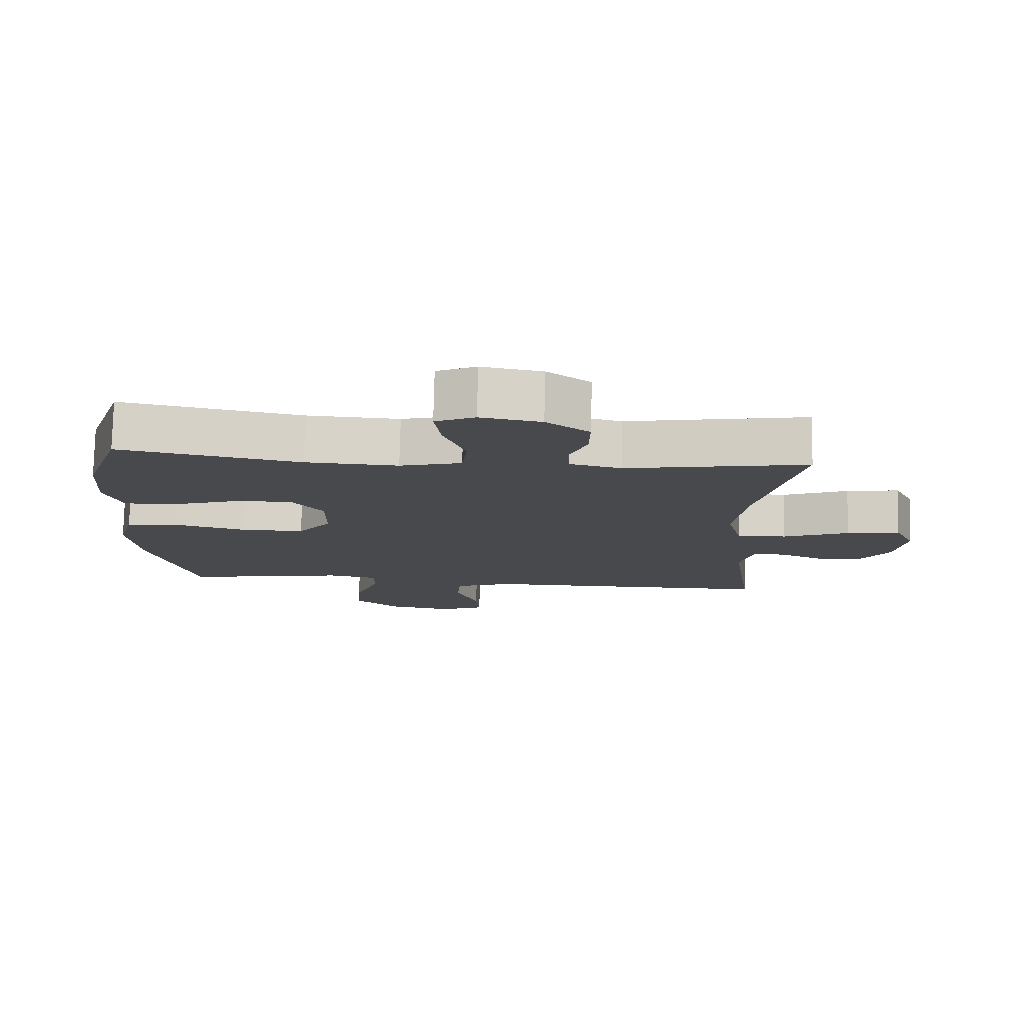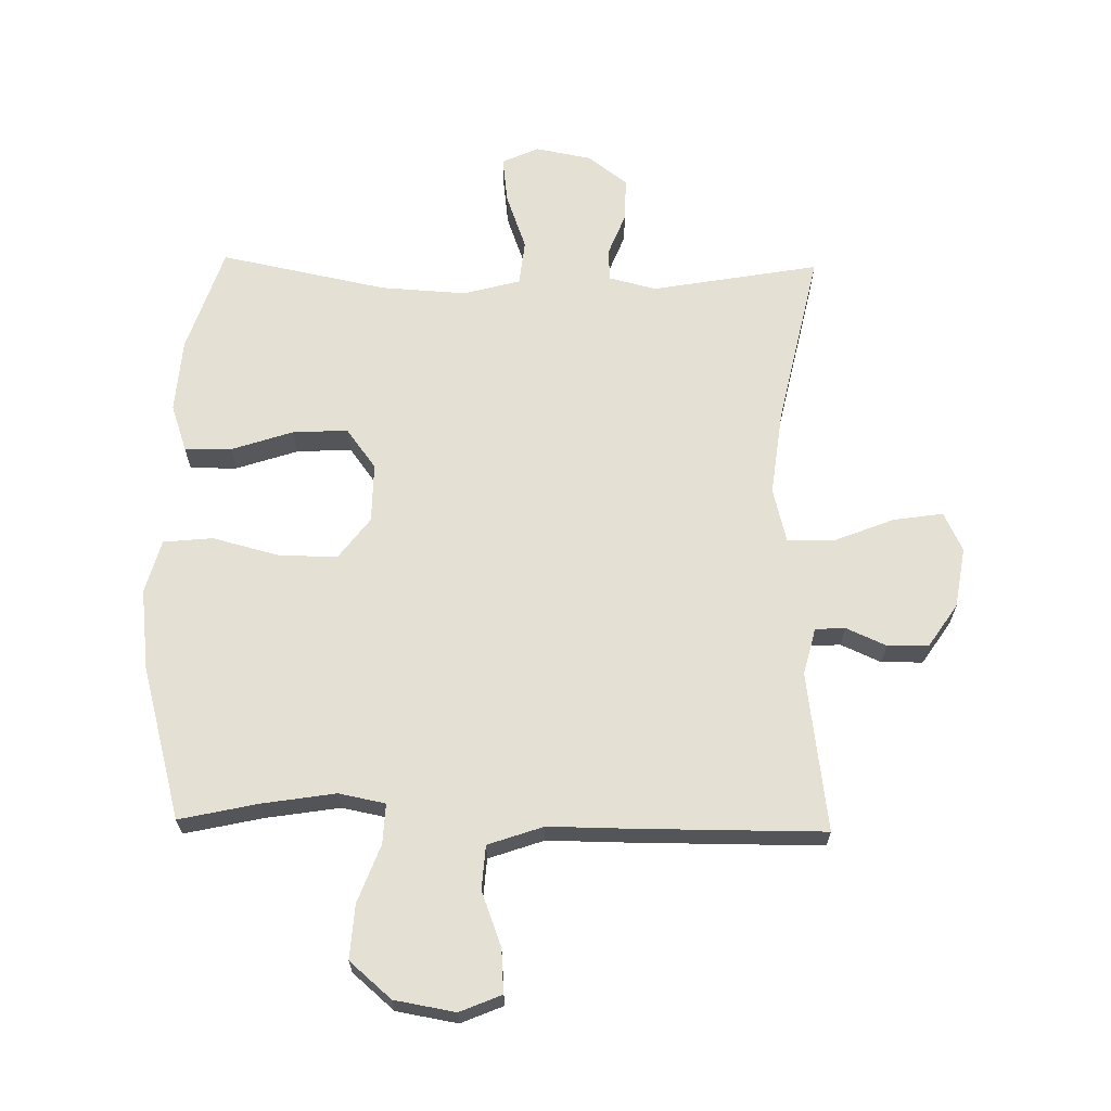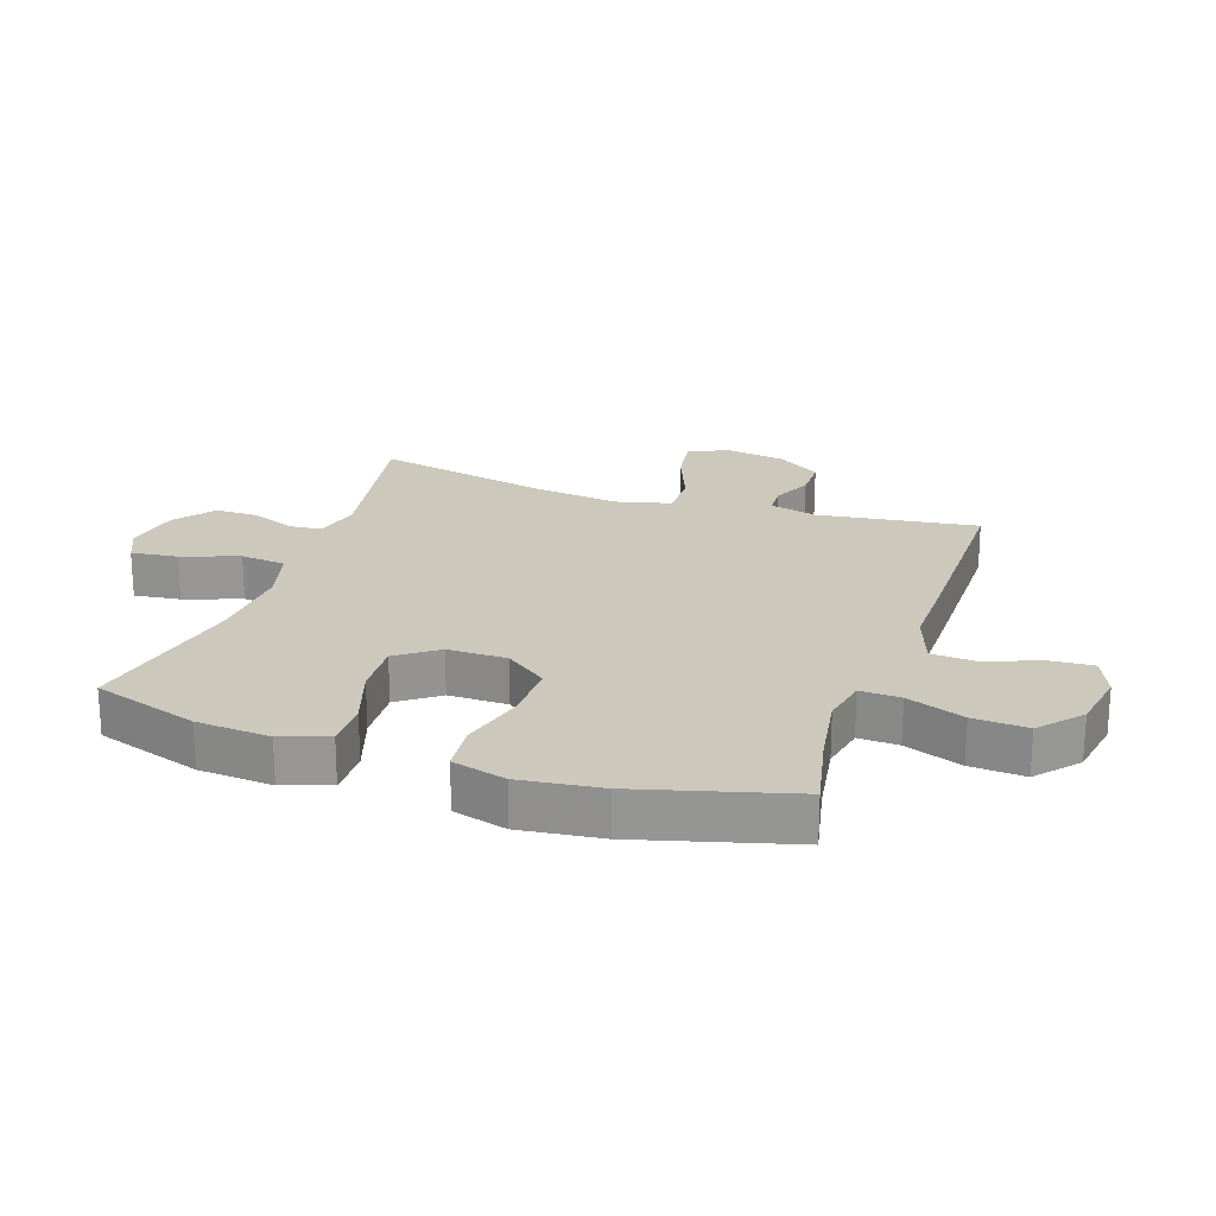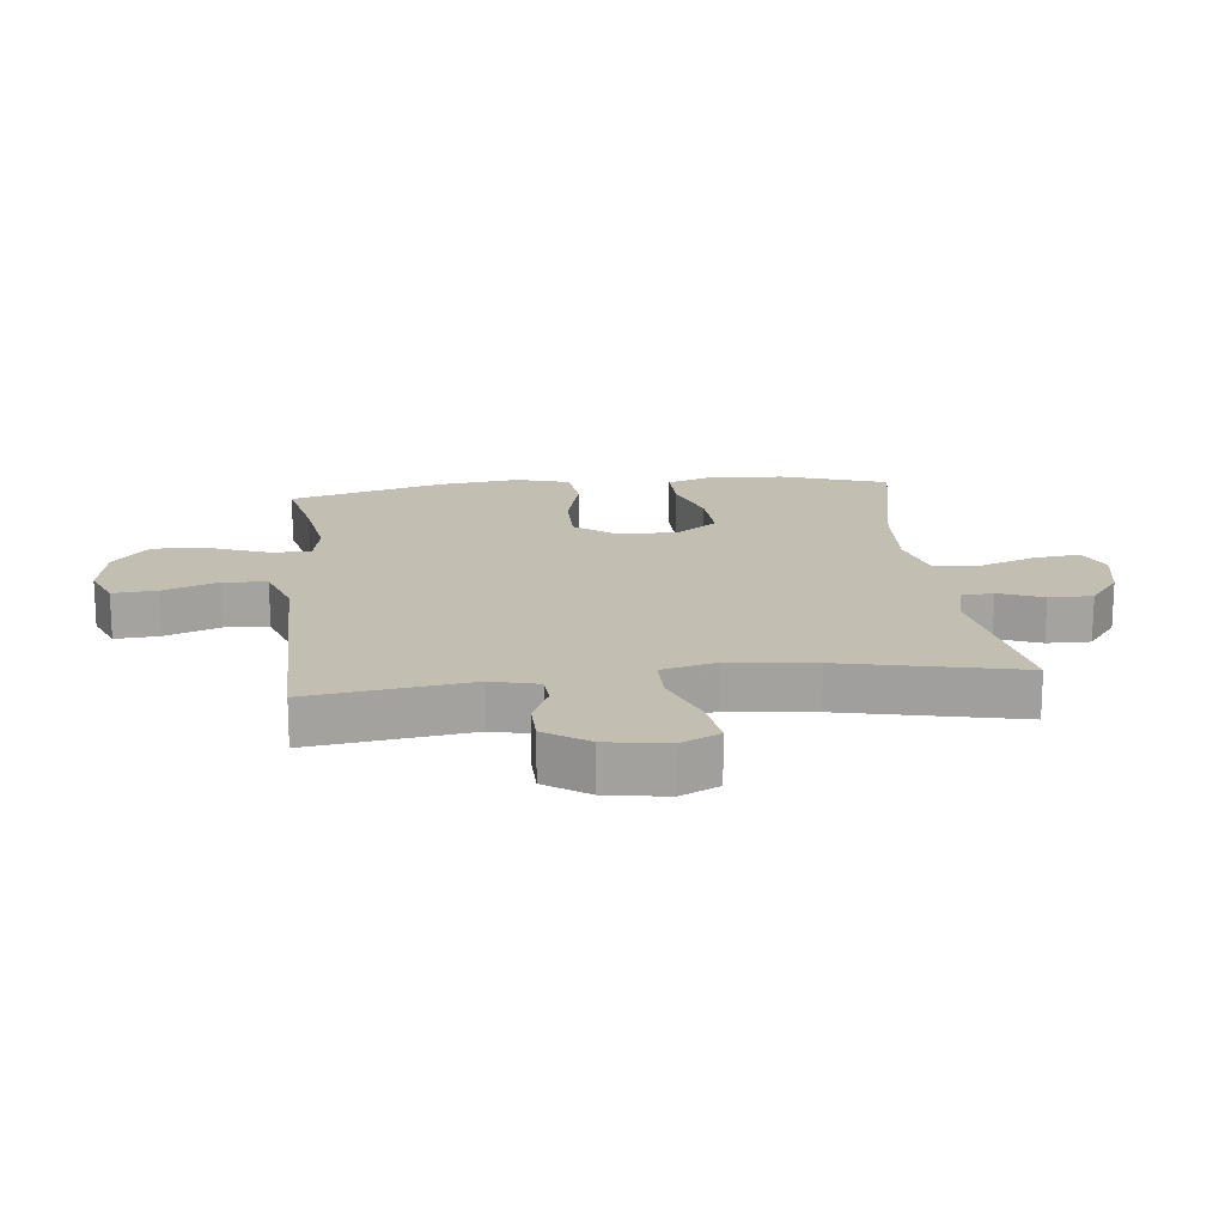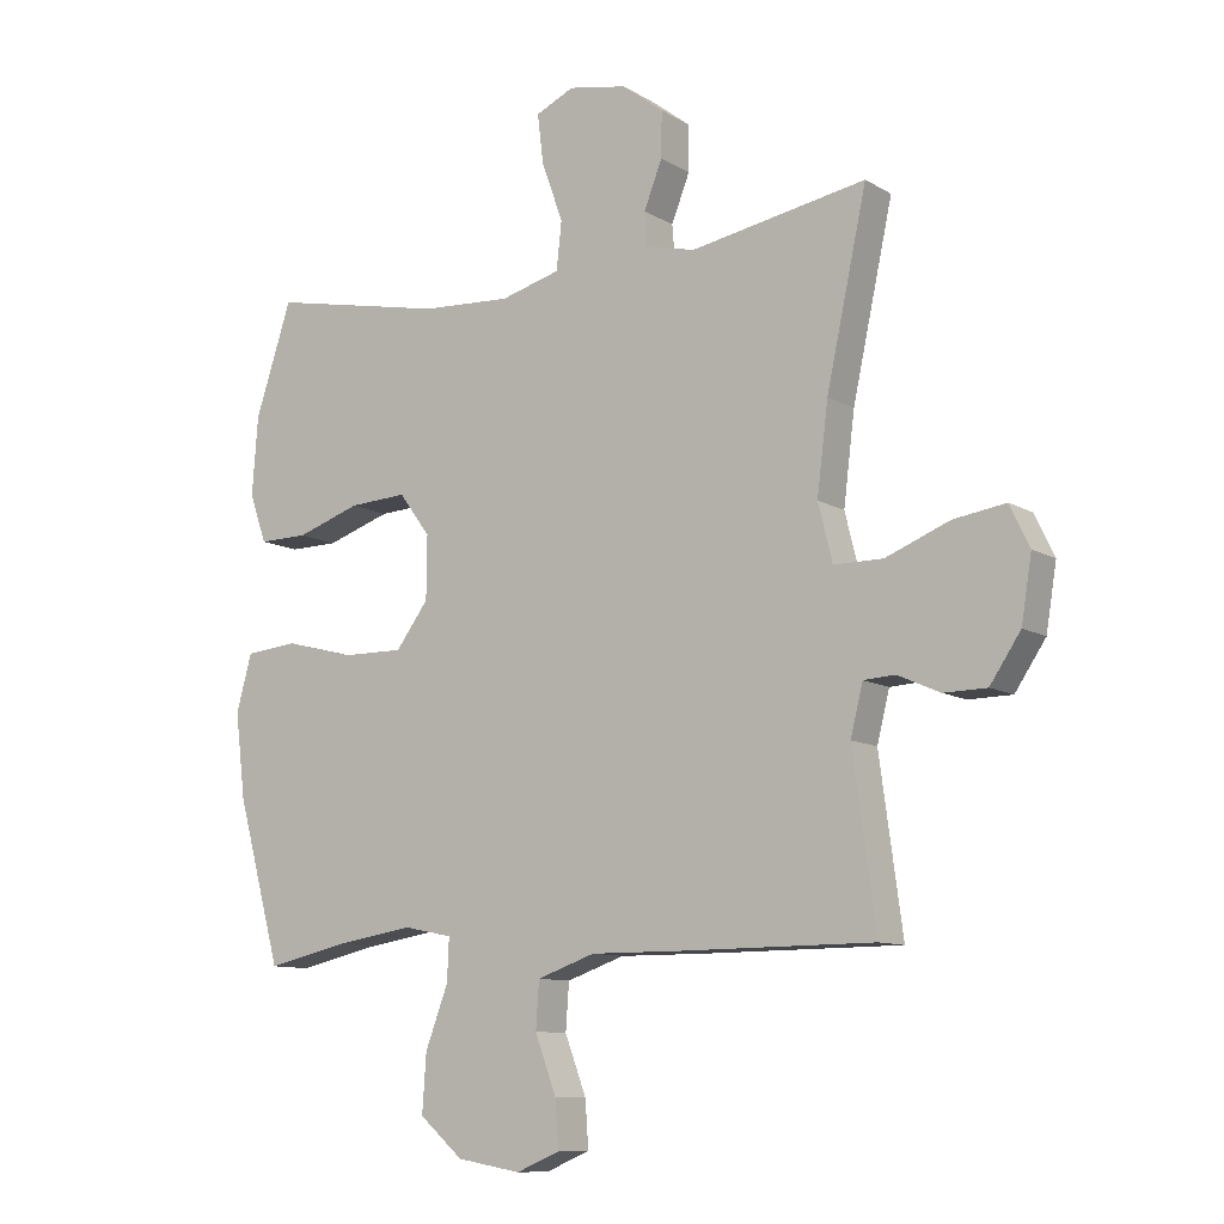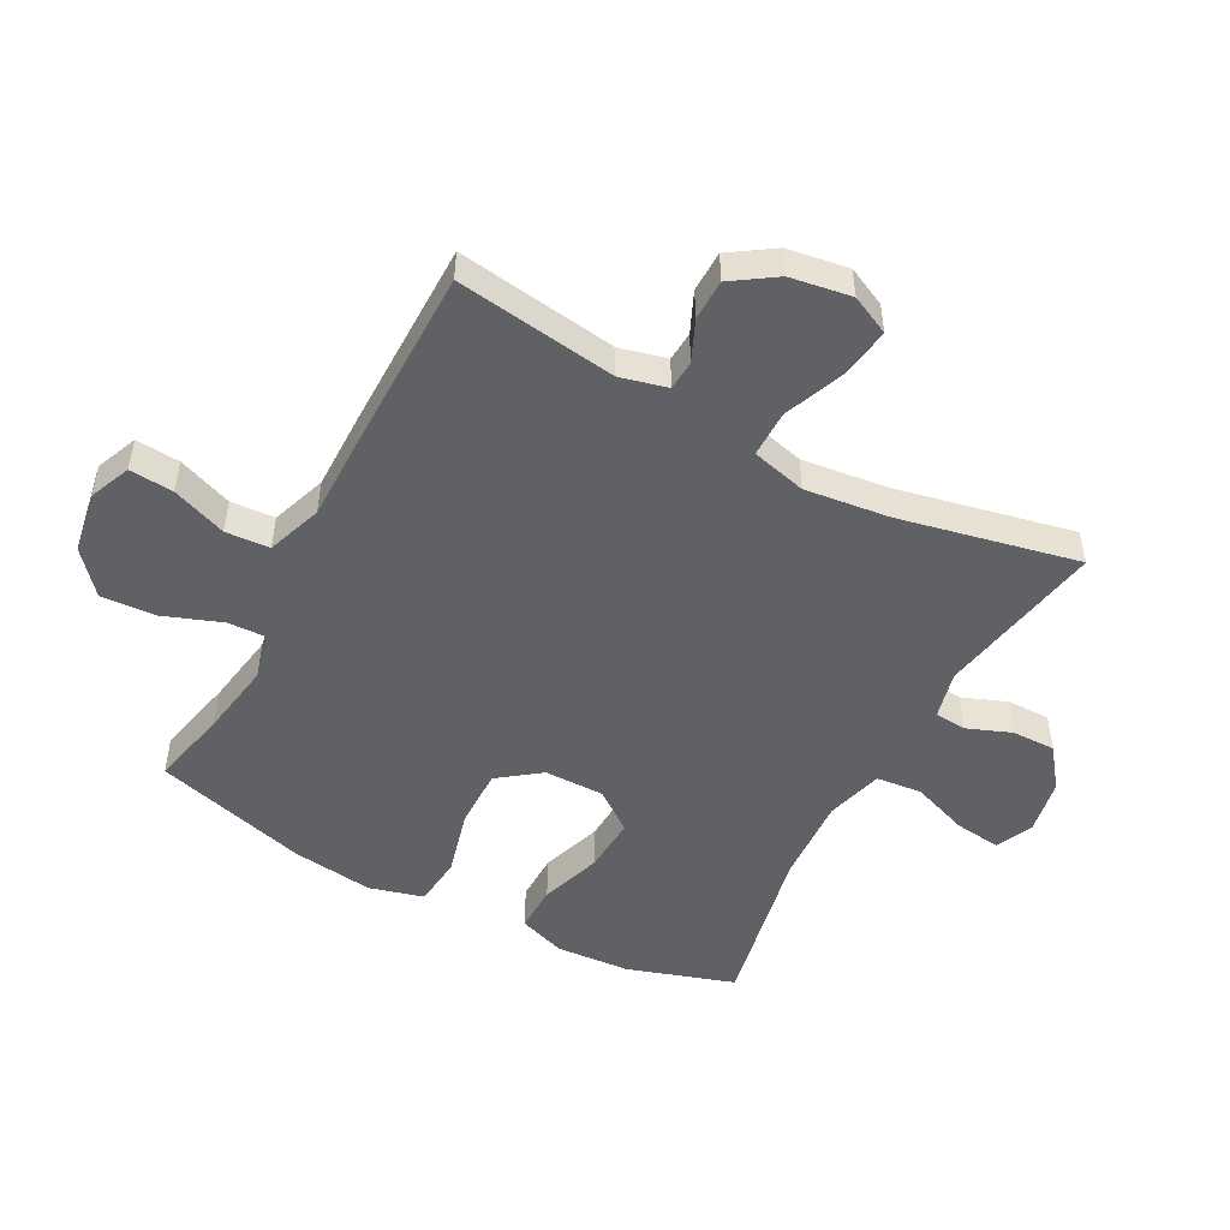
<metadata>
{"format":"obj","ext":"obj","renderer":"f3d","projection":"perspective","resolution":1024,"background":"white","views":[{"elev":77.9,"azim":-178.7,"up":"+Z"},{"elev":65.6,"azim":-178.9,"up":"+Y"},{"elev":22.2,"azim":108.8,"up":"+Y"},{"elev":17.4,"azim":-96.3,"up":"+Y"},{"elev":-10.2,"azim":-145.5,"up":"+Z"},{"elev":-50.1,"azim":-118.3,"up":"+Y"}]}
</metadata>
<code>
v -0.5 0.07 0.5
v -0.23 0.07 0.452
v -0.154 0.07 0.471
v -0.15 0.07 0.522
v -0.178 0.07 0.593
v -0.179 0.07 0.663
v -0.115 0.07 0.712
v -0.025 0.07 0.729
v 0.034 0.07 0.702
v 0.025 0.07 0.627
v -0.008 0.07 0.535
v 0 0.07 0.462
v 0.092 0.07 0.437
v 0.23 0.07 0.445
v 0.5 0.07 0.5
v 0.556 0.07 0.329
v 0.565 0.07 0.21
v 0.539 0.07 0.134
v 0.463 0.07 0.135
v 0.364 0.07 0.168
v 0.275 0.07 0.173
v 0.227 0.07 0.108
v 0.228 0.07 0.012
v 0.278 0.07 -0.055
v 0.373 0.07 -0.054
v 0.48 0.07 -0.026
v 0.56 0.07 -0.034
v 0.584 0.07 -0.121
v 0.568 0.07 -0.252
v 0.5 0.07 -0.5
v 0.374 0.07 -0.472
v 0.255 0.07 -0.453
v 0.18 0.07 -0.468
v 0.183 0.07 -0.533
v 0.218 0.07 -0.626
v 0.224 0.07 -0.714
v 0.157 0.07 -0.772
v 0.059 0.07 -0.789
v -0.008 0.07 -0.761
v -0.003 0.07 -0.69
v 0.03 0.07 -0.602
v 0.025 0.07 -0.531
v -0.064 0.07 -0.5
v -0.199 0.07 -0.501
v -0.5 0.07 -0.5
v -0.465 0.07 -0.242
v -0.484 0.07 -0.166
v -0.532 0.07 -0.163
v -0.597 0.07 -0.192
v -0.663 0.07 -0.191
v -0.71 0.07 -0.121
v -0.726 0.07 -0.023
v -0.696 0.07 0.04
v -0.616 0.07 0.028
v -0.518 0.07 -0.011
v -0.443 0.07 -0.011
v -0.421 0.07 0.077
v -0.438 0.07 0.214
v -0.5 0 0.5
v -0.23 0 0.452
v -0.154 0 0.471
v -0.15 0 0.522
v -0.178 0 0.593
v -0.179 0 0.663
v -0.115 0 0.712
v -0.025 0 0.729
v 0.034 0 0.702
v 0.025 0 0.627
v -0.008 0 0.535
v 0 0 0.462
v 0.092 0 0.437
v 0.23 0 0.445
v 0.5 0 0.5
v 0.556 0 0.329
v 0.565 0 0.21
v 0.539 0 0.134
v 0.463 0 0.135
v 0.364 0 0.168
v 0.275 0 0.173
v 0.227 0 0.108
v 0.228 0 0.012
v 0.278 0 -0.055
v 0.373 0 -0.054
v 0.48 0 -0.026
v 0.56 0 -0.034
v 0.584 0 -0.121
v 0.568 0 -0.252
v 0.5 0 -0.5
v 0.374 0 -0.472
v 0.255 0 -0.453
v 0.18 0 -0.468
v 0.183 0 -0.533
v 0.218 0 -0.626
v 0.224 0 -0.714
v 0.157 0 -0.772
v 0.059 0 -0.789
v -0.008 0 -0.761
v -0.003 0 -0.69
v 0.03 0 -0.602
v 0.025 0 -0.531
v -0.064 0 -0.5
v -0.199 0 -0.501
v -0.5 0 -0.5
v -0.465 0 -0.242
v -0.484 0 -0.166
v -0.532 0 -0.163
v -0.597 0 -0.192
v -0.663 0 -0.191
v -0.71 0 -0.121
v -0.726 0 -0.023
v -0.696 0 0.04
v -0.616 0 0.028
v -0.518 0 -0.011
v -0.443 0 -0.011
v -0.421 0 0.077
v -0.438 0 0.214
f 52 53 54 55
f 52 55 56
f 51 52 56
f 48 49 50 51
f 47 48 51 56
f 46 47 56
f 43 44 45 46
f 42 43 46 56
f 38 39 40 41
f 38 41 42
f 37 38 42
f 34 35 36 37
f 33 34 37 42
f 28 29 30 31
f 28 31 32
f 25 26 27 28
f 24 25 28 32
f 23 24 32 33
f 17 18 19 20
f 17 20 21
f 14 15 16 17
f 13 14 17 21
f 12 13 21 22
f 8 9 10 11
f 6 7 8 11
f 4 5 6 11
f 3 4 11 12
f 2 3 12 22
f 58 1 2 22
f 33 42 56 57
f 33 57 58
f 22 23 33 58
f 113 112 111 110
f 114 113 110
f 114 110 109
f 109 108 107 106
f 114 109 106 105
f 114 105 104
f 104 103 102 101
f 114 104 101 100
f 99 98 97 96
f 100 99 96
f 100 96 95
f 95 94 93 92
f 100 95 92 91
f 89 88 87 86
f 90 89 86
f 86 85 84 83
f 90 86 83 82
f 91 90 82 81
f 78 77 76 75
f 79 78 75
f 75 74 73 72
f 79 75 72 71
f 80 79 71 70
f 69 68 67 66
f 69 66 65 64
f 69 64 63 62
f 70 69 62 61
f 80 70 61 60
f 80 60 59 116
f 115 114 100 91
f 116 115 91
f 116 91 81 80
f 1 59 60 2
f 2 60 61 3
f 3 61 62 4
f 4 62 63 5
f 5 63 64 6
f 6 64 65 7
f 7 65 66 8
f 8 66 67 9
f 9 67 68 10
f 10 68 69 11
f 11 69 70 12
f 12 70 71 13
f 13 71 72 14
f 14 72 73 15
f 15 73 74 16
f 16 74 75 17
f 17 75 76 18
f 18 76 77 19
f 19 77 78 20
f 20 78 79 21
f 21 79 80 22
f 22 80 81 23
f 23 81 82 24
f 24 82 83 25
f 25 83 84 26
f 26 84 85 27
f 27 85 86 28
f 28 86 87 29
f 29 87 88 30
f 30 88 89 31
f 31 89 90 32
f 32 90 91 33
f 33 91 92 34
f 34 92 93 35
f 35 93 94 36
f 36 94 95 37
f 37 95 96 38
f 38 96 97 39
f 39 97 98 40
f 40 98 99 41
f 41 99 100 42
f 42 100 101 43
f 43 101 102 44
f 44 102 103 45
f 45 103 104 46
f 46 104 105 47
f 47 105 106 48
f 48 106 107 49
f 49 107 108 50
f 50 108 109 51
f 51 109 110 52
f 52 110 111 53
f 53 111 112 54
f 54 112 113 55
f 55 113 114 56
f 56 114 115 57
f 57 115 116 58
f 58 116 59 1

</code>
